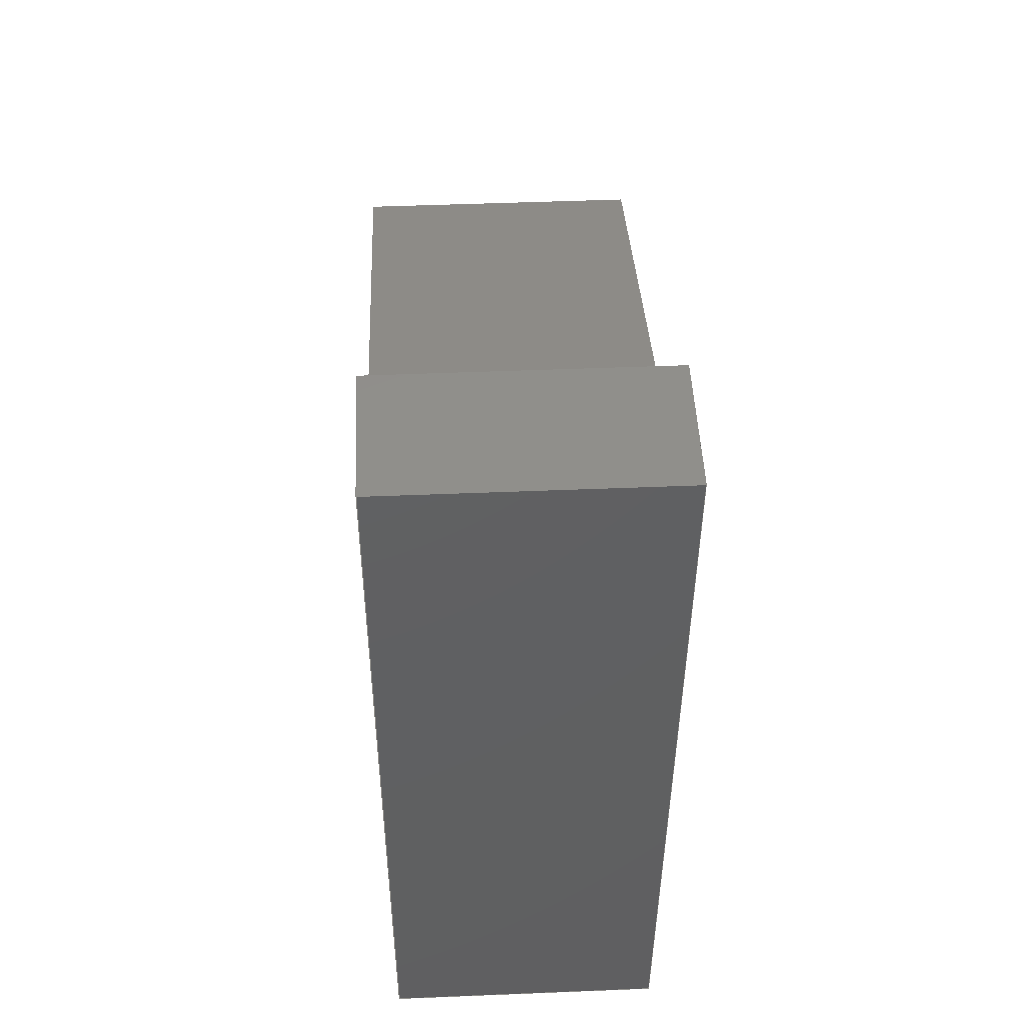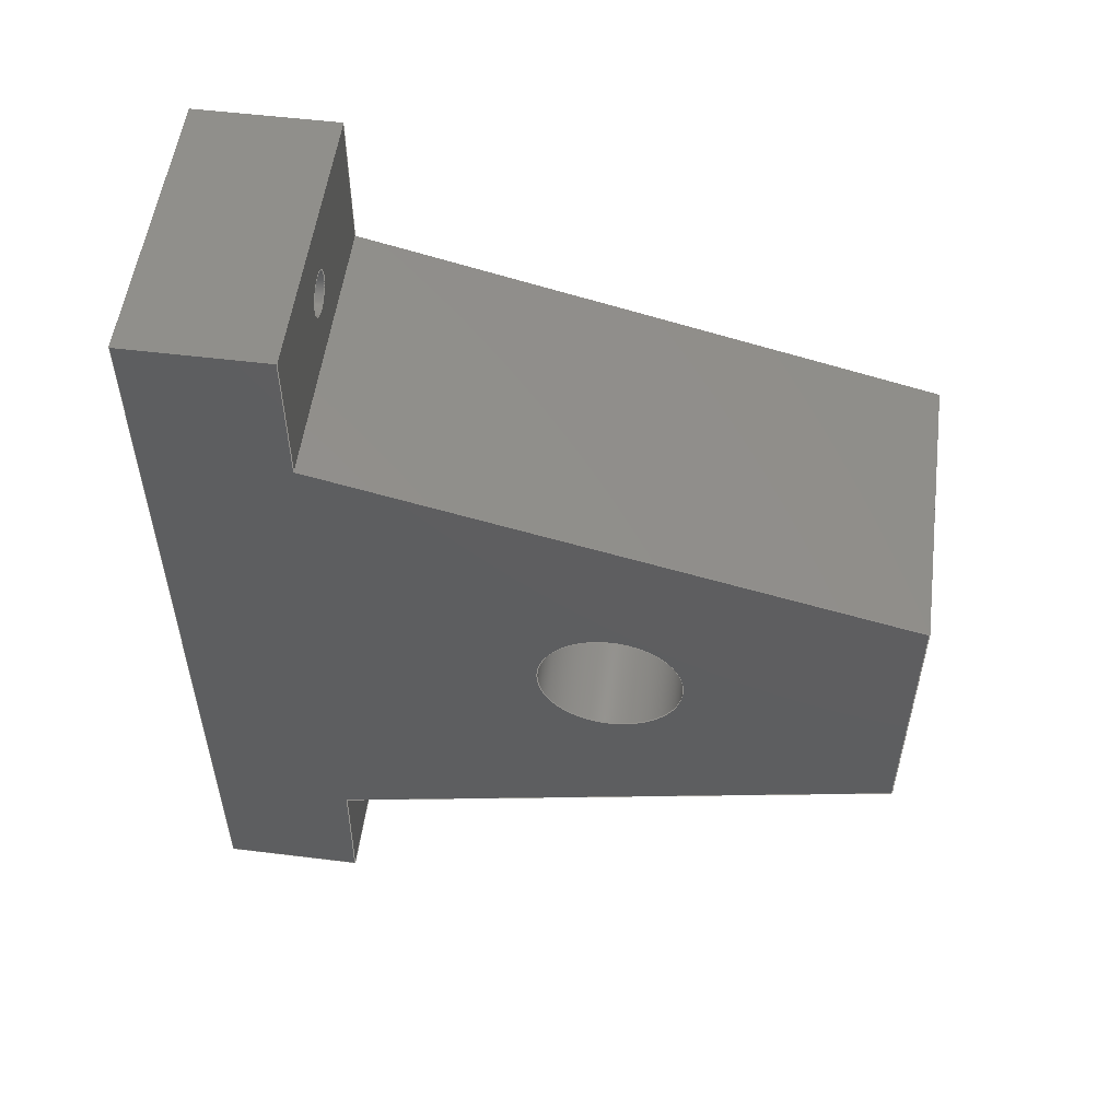
<metadata>
{"format":"step","ext":"step","renderer":"f3d","projection":"perspective","resolution":1024,"background":"white","views":[{"elev":48.4,"azim":177.4,"up":"+Z"},{"elev":53.6,"azim":-82.5,"up":"+Z"}]}
</metadata>
<code>
ISO-10303-21;
DATA;
#1=MECHANICAL_DESIGN_GEOMETRIC_PRESENTATION_REPRESENTATION('',(#4),#435);
#2=SHAPE_REPRESENTATION_RELATIONSHIP('SRR','None',#442,#3);
#3=ADVANCED_BREP_SHAPE_REPRESENTATION('',(#5),#434);
#4=STYLED_ITEM('',(#451),#5);
#5=MANIFOLD_SOLID_BREP('Body1',#255);
#6=FACE_BOUND('',#44,.T.);
#7=FACE_BOUND('',#48,.T.);
#8=FACE_BOUND('',#51,.T.);
#9=FACE_BOUND('',#54,.T.);
#10=ELLIPSE('',#279,5,5);
#11=PLANE('',#272);
#12=PLANE('',#276);
#13=PLANE('',#280);
#14=PLANE('',#281);
#15=PLANE('',#282);
#16=PLANE('',#283);
#17=PLANE('',#284);
#18=PLANE('',#285);
#19=PLANE('',#286);
#20=PLANE('',#287);
#21=PLANE('',#288);
#22=PLANE('',#289);
#23=FACE_OUTER_BOUND('',#38,.T.);
#24=FACE_OUTER_BOUND('',#39,.T.);
#25=FACE_OUTER_BOUND('',#40,.T.);
#26=FACE_OUTER_BOUND('',#41,.T.);
#27=FACE_OUTER_BOUND('',#42,.T.);
#28=FACE_OUTER_BOUND('',#43,.T.);
#29=FACE_OUTER_BOUND('',#45,.T.);
#30=FACE_OUTER_BOUND('',#46,.T.);
#31=FACE_OUTER_BOUND('',#47,.T.);
#32=FACE_OUTER_BOUND('',#49,.T.);
#33=FACE_OUTER_BOUND('',#50,.T.);
#34=FACE_OUTER_BOUND('',#52,.T.);
#35=FACE_OUTER_BOUND('',#53,.T.);
#36=FACE_OUTER_BOUND('',#55,.T.);
#37=FACE_OUTER_BOUND('',#56,.T.);
#38=EDGE_LOOP('',(#171,#172,#173,#174));
#39=EDGE_LOOP('',(#175));
#40=EDGE_LOOP('',(#176,#177,#178,#179));
#41=EDGE_LOOP('',(#180));
#42=EDGE_LOOP('',(#181,#182,#183,#184));
#43=EDGE_LOOP('',(#185,#186,#187,#188));
#44=EDGE_LOOP('',(#189));
#45=EDGE_LOOP('',(#190,#191,#192,#193));
#46=EDGE_LOOP('',(#194,#195,#196,#197));
#47=EDGE_LOOP('',(#198,#199,#200,#201));
#48=EDGE_LOOP('',(#202));
#49=EDGE_LOOP('',(#203,#204,#205,#206));
#50=EDGE_LOOP('',(#207,#208,#209,#210,#211,#212,#213,#214));
#51=EDGE_LOOP('',(#215));
#52=EDGE_LOOP('',(#216,#217,#218,#219));
#53=EDGE_LOOP('',(#220,#221,#222,#223,#224,#225,#226,#227));
#54=EDGE_LOOP('',(#228));
#55=EDGE_LOOP('',(#229,#230,#231,#232));
#56=EDGE_LOOP('',(#233,#234,#235,#236));
#57=LINE('',#366,#84);
#58=LINE('',#373,#85);
#59=LINE('',#380,#86);
#60=LINE('',#385,#87);
#61=LINE('',#387,#88);
#62=LINE('',#389,#89);
#63=LINE('',#390,#90);
#64=LINE('',#393,#91);
#65=LINE('',#395,#92);
#66=LINE('',#396,#93);
#67=LINE('',#400,#94);
#68=LINE('',#402,#95);
#69=LINE('',#404,#96);
#70=LINE('',#405,#97);
#71=LINE('',#408,#98);
#72=LINE('',#410,#99);
#73=LINE('',#411,#100);
#74=LINE('',#414,#101);
#75=LINE('',#416,#102);
#76=LINE('',#417,#103);
#77=LINE('',#420,#104);
#78=LINE('',#421,#105);
#79=LINE('',#422,#106);
#80=LINE('',#425,#107);
#81=LINE('',#426,#108);
#82=LINE('',#428,#109);
#83=LINE('',#429,#110);
#84=VECTOR('',#296,1.5);
#85=VECTOR('',#305,1.5);
#86=VECTOR('',#314,5);
#87=VECTOR('',#319,1);
#88=VECTOR('',#320,1);
#89=VECTOR('',#321,1);
#90=VECTOR('',#322,1);
#91=VECTOR('',#325,1);
#92=VECTOR('',#326,1);
#93=VECTOR('',#327,1);
#94=VECTOR('',#330,1);
#95=VECTOR('',#331,1);
#96=VECTOR('',#332,1);
#97=VECTOR('',#333,1);
#98=VECTOR('',#336,1);
#99=VECTOR('',#337,1);
#100=VECTOR('',#338,1);
#101=VECTOR('',#341,1);
#102=VECTOR('',#342,1);
#103=VECTOR('',#343,1);
#104=VECTOR('',#346,1);
#105=VECTOR('',#347,1);
#106=VECTOR('',#348,1);
#107=VECTOR('',#351,1);
#108=VECTOR('',#352,1);
#109=VECTOR('',#355,1);
#110=VECTOR('',#356,1);
#111=CIRCLE('',#270,1.5);
#112=CIRCLE('',#271,1.5);
#113=CIRCLE('',#274,1.5);
#114=CIRCLE('',#275,1.5);
#115=CIRCLE('',#278,5);
#116=VERTEX_POINT('',#363);
#117=VERTEX_POINT('',#365);
#118=VERTEX_POINT('',#370);
#119=VERTEX_POINT('',#372);
#120=VERTEX_POINT('',#377);
#121=VERTEX_POINT('',#379);
#122=VERTEX_POINT('',#383);
#123=VERTEX_POINT('',#384);
#124=VERTEX_POINT('',#386);
#125=VERTEX_POINT('',#388);
#126=VERTEX_POINT('',#392);
#127=VERTEX_POINT('',#394);
#128=VERTEX_POINT('',#398);
#129=VERTEX_POINT('',#399);
#130=VERTEX_POINT('',#401);
#131=VERTEX_POINT('',#403);
#132=VERTEX_POINT('',#407);
#133=VERTEX_POINT('',#409);
#134=VERTEX_POINT('',#413);
#135=VERTEX_POINT('',#415);
#136=VERTEX_POINT('',#419);
#137=VERTEX_POINT('',#424);
#138=EDGE_CURVE('',#116,#116,#111,.T.);
#139=EDGE_CURVE('',#116,#117,#57,.T.);
#140=EDGE_CURVE('',#117,#117,#112,.T.);
#141=EDGE_CURVE('',#118,#118,#113,.T.);
#142=EDGE_CURVE('',#118,#119,#58,.T.);
#143=EDGE_CURVE('',#119,#119,#114,.T.);
#144=EDGE_CURVE('',#120,#120,#115,.T.);
#145=EDGE_CURVE('',#120,#121,#59,.T.);
#146=EDGE_CURVE('',#121,#121,#10,.T.);
#147=EDGE_CURVE('',#122,#123,#60,.T.);
#148=EDGE_CURVE('',#124,#122,#61,.T.);
#149=EDGE_CURVE('',#125,#124,#62,.T.);
#150=EDGE_CURVE('',#125,#123,#63,.T.);
#151=EDGE_CURVE('',#123,#126,#64,.T.);
#152=EDGE_CURVE('',#127,#125,#65,.T.);
#153=EDGE_CURVE('',#126,#127,#66,.T.);
#154=EDGE_CURVE('',#128,#129,#67,.T.);
#155=EDGE_CURVE('',#130,#128,#68,.T.);
#156=EDGE_CURVE('',#131,#130,#69,.T.);
#157=EDGE_CURVE('',#131,#129,#70,.T.);
#158=EDGE_CURVE('',#129,#132,#71,.T.);
#159=EDGE_CURVE('',#133,#131,#72,.T.);
#160=EDGE_CURVE('',#132,#133,#73,.T.);
#161=EDGE_CURVE('',#122,#134,#74,.T.);
#162=EDGE_CURVE('',#135,#134,#75,.T.);
#163=EDGE_CURVE('',#124,#135,#76,.T.);
#164=EDGE_CURVE('',#136,#135,#77,.T.);
#165=EDGE_CURVE('',#133,#136,#78,.T.);
#166=EDGE_CURVE('',#127,#130,#79,.T.);
#167=EDGE_CURVE('',#137,#136,#80,.T.);
#168=EDGE_CURVE('',#132,#137,#81,.T.);
#169=EDGE_CURVE('',#128,#126,#82,.T.);
#170=EDGE_CURVE('',#134,#137,#83,.T.);
#171=ORIENTED_EDGE('',*,*,#138,.F.);
#172=ORIENTED_EDGE('',*,*,#139,.T.);
#173=ORIENTED_EDGE('',*,*,#140,.T.);
#174=ORIENTED_EDGE('',*,*,#139,.F.);
#175=ORIENTED_EDGE('',*,*,#140,.F.);
#176=ORIENTED_EDGE('',*,*,#141,.F.);
#177=ORIENTED_EDGE('',*,*,#142,.T.);
#178=ORIENTED_EDGE('',*,*,#143,.T.);
#179=ORIENTED_EDGE('',*,*,#142,.F.);
#180=ORIENTED_EDGE('',*,*,#143,.F.);
#181=ORIENTED_EDGE('',*,*,#144,.F.);
#182=ORIENTED_EDGE('',*,*,#145,.T.);
#183=ORIENTED_EDGE('',*,*,#146,.F.);
#184=ORIENTED_EDGE('',*,*,#145,.F.);
#185=ORIENTED_EDGE('',*,*,#147,.F.);
#186=ORIENTED_EDGE('',*,*,#148,.F.);
#187=ORIENTED_EDGE('',*,*,#149,.F.);
#188=ORIENTED_EDGE('',*,*,#150,.T.);
#189=ORIENTED_EDGE('',*,*,#138,.T.);
#190=ORIENTED_EDGE('',*,*,#151,.F.);
#191=ORIENTED_EDGE('',*,*,#150,.F.);
#192=ORIENTED_EDGE('',*,*,#152,.F.);
#193=ORIENTED_EDGE('',*,*,#153,.F.);
#194=ORIENTED_EDGE('',*,*,#154,.F.);
#195=ORIENTED_EDGE('',*,*,#155,.F.);
#196=ORIENTED_EDGE('',*,*,#156,.F.);
#197=ORIENTED_EDGE('',*,*,#157,.T.);
#198=ORIENTED_EDGE('',*,*,#158,.F.);
#199=ORIENTED_EDGE('',*,*,#157,.F.);
#200=ORIENTED_EDGE('',*,*,#159,.F.);
#201=ORIENTED_EDGE('',*,*,#160,.F.);
#202=ORIENTED_EDGE('',*,*,#141,.T.);
#203=ORIENTED_EDGE('',*,*,#148,.T.);
#204=ORIENTED_EDGE('',*,*,#161,.T.);
#205=ORIENTED_EDGE('',*,*,#162,.F.);
#206=ORIENTED_EDGE('',*,*,#163,.F.);
#207=ORIENTED_EDGE('',*,*,#152,.T.);
#208=ORIENTED_EDGE('',*,*,#149,.T.);
#209=ORIENTED_EDGE('',*,*,#163,.T.);
#210=ORIENTED_EDGE('',*,*,#164,.F.);
#211=ORIENTED_EDGE('',*,*,#165,.F.);
#212=ORIENTED_EDGE('',*,*,#159,.T.);
#213=ORIENTED_EDGE('',*,*,#156,.T.);
#214=ORIENTED_EDGE('',*,*,#166,.F.);
#215=ORIENTED_EDGE('',*,*,#144,.T.);
#216=ORIENTED_EDGE('',*,*,#160,.T.);
#217=ORIENTED_EDGE('',*,*,#165,.T.);
#218=ORIENTED_EDGE('',*,*,#167,.F.);
#219=ORIENTED_EDGE('',*,*,#168,.F.);
#220=ORIENTED_EDGE('',*,*,#151,.T.);
#221=ORIENTED_EDGE('',*,*,#169,.F.);
#222=ORIENTED_EDGE('',*,*,#154,.T.);
#223=ORIENTED_EDGE('',*,*,#158,.T.);
#224=ORIENTED_EDGE('',*,*,#168,.T.);
#225=ORIENTED_EDGE('',*,*,#170,.F.);
#226=ORIENTED_EDGE('',*,*,#161,.F.);
#227=ORIENTED_EDGE('',*,*,#147,.T.);
#228=ORIENTED_EDGE('',*,*,#146,.T.);
#229=ORIENTED_EDGE('',*,*,#167,.T.);
#230=ORIENTED_EDGE('',*,*,#164,.T.);
#231=ORIENTED_EDGE('',*,*,#162,.T.);
#232=ORIENTED_EDGE('',*,*,#170,.T.);
#233=ORIENTED_EDGE('',*,*,#153,.T.);
#234=ORIENTED_EDGE('',*,*,#166,.T.);
#235=ORIENTED_EDGE('',*,*,#155,.T.);
#236=ORIENTED_EDGE('',*,*,#169,.T.);
#237=CYLINDRICAL_SURFACE('',#269,1.5);
#238=CYLINDRICAL_SURFACE('',#273,1.5);
#239=CYLINDRICAL_SURFACE('',#277,5);
#240=ADVANCED_FACE('',(#23),#237,.F.);
#241=ADVANCED_FACE('',(#24),#11,.T.);
#242=ADVANCED_FACE('',(#25),#238,.F.);
#243=ADVANCED_FACE('',(#26),#12,.T.);
#244=ADVANCED_FACE('',(#27),#239,.F.);
#245=ADVANCED_FACE('',(#28,#6),#13,.F.);
#246=ADVANCED_FACE('',(#29),#14,.F.);
#247=ADVANCED_FACE('',(#30),#15,.F.);
#248=ADVANCED_FACE('',(#31,#7),#16,.F.);
#249=ADVANCED_FACE('',(#32),#17,.T.);
#250=ADVANCED_FACE('',(#33,#8),#18,.T.);
#251=ADVANCED_FACE('',(#34),#19,.T.);
#252=ADVANCED_FACE('',(#35,#9),#20,.T.);
#253=ADVANCED_FACE('',(#36),#21,.T.);
#254=ADVANCED_FACE('',(#37),#22,.F.);
#255=CLOSED_SHELL('',(#240,#241,#242,#243,#244,#245,#246,#247,#248,#249,
#250,#251,#252,#253,#254));
#256=DERIVED_UNIT_ELEMENT(#258,1);
#257=DERIVED_UNIT_ELEMENT(#437,3);
#258=(
MASS_UNIT()
NAMED_UNIT(*)
SI_UNIT(.KILO.,.GRAM.)
);
#259=DERIVED_UNIT((#256,#257));
#260=MEASURE_REPRESENTATION_ITEM('density measure',
POSITIVE_RATIO_MEASURE(7850),#259);
#261=PROPERTY_DEFINITION_REPRESENTATION(#266,#263);
#262=PROPERTY_DEFINITION_REPRESENTATION(#267,#264);
#263=REPRESENTATION('material name',(#265),#434);
#264=REPRESENTATION('density',(#260),#434);
#265=DESCRIPTIVE_REPRESENTATION_ITEM('Steel','Steel');
#266=PROPERTY_DEFINITION('material property','material name',#444);
#267=PROPERTY_DEFINITION('material property','density of part',#444);
#268=AXIS2_PLACEMENT_3D('placement',#361,#290,#291);
#269=AXIS2_PLACEMENT_3D('',#362,#292,#293);
#270=AXIS2_PLACEMENT_3D('',#364,#294,#295);
#271=AXIS2_PLACEMENT_3D('',#367,#297,#298);
#272=AXIS2_PLACEMENT_3D('',#368,#299,#300);
#273=AXIS2_PLACEMENT_3D('',#369,#301,#302);
#274=AXIS2_PLACEMENT_3D('',#371,#303,#304);
#275=AXIS2_PLACEMENT_3D('',#374,#306,#307);
#276=AXIS2_PLACEMENT_3D('',#375,#308,#309);
#277=AXIS2_PLACEMENT_3D('',#376,#310,#311);
#278=AXIS2_PLACEMENT_3D('',#378,#312,#313);
#279=AXIS2_PLACEMENT_3D('',#381,#315,#316);
#280=AXIS2_PLACEMENT_3D('',#382,#317,#318);
#281=AXIS2_PLACEMENT_3D('',#391,#323,#324);
#282=AXIS2_PLACEMENT_3D('',#397,#328,#329);
#283=AXIS2_PLACEMENT_3D('',#406,#334,#335);
#284=AXIS2_PLACEMENT_3D('',#412,#339,#340);
#285=AXIS2_PLACEMENT_3D('',#418,#344,#345);
#286=AXIS2_PLACEMENT_3D('',#423,#349,#350);
#287=AXIS2_PLACEMENT_3D('',#427,#353,#354);
#288=AXIS2_PLACEMENT_3D('',#430,#357,#358);
#289=AXIS2_PLACEMENT_3D('',#431,#359,#360);
#290=DIRECTION('axis',(0,0,1));
#291=DIRECTION('refdir',(1,0,0));
#292=DIRECTION('center_axis',(0,0.9999,0.01382));
#293=DIRECTION('ref_axis',(-1,0,0));
#294=DIRECTION('center_axis',(0,0.9999,0.01382));
#295=DIRECTION('ref_axis',(-1,0,0));
#296=DIRECTION('',(0,0.9999,0.01382));
#297=DIRECTION('center_axis',(0,0.9999,0.01382));
#298=DIRECTION('ref_axis',(-1,0,0));
#299=DIRECTION('center_axis',(0,-0.9999,-0.01382));
#300=DIRECTION('ref_axis',(-1,0,0));
#301=DIRECTION('center_axis',(0,1,0));
#302=DIRECTION('ref_axis',(1,0,0));
#303=DIRECTION('center_axis',(0,1,0));
#304=DIRECTION('ref_axis',(1,0,0));
#305=DIRECTION('',(0,1,0));
#306=DIRECTION('center_axis',(0,1,0));
#307=DIRECTION('ref_axis',(1,0,0));
#308=DIRECTION('center_axis',(0,-1,0));
#309=DIRECTION('ref_axis',(1,0,0));
#310=DIRECTION('center_axis',(-1,0,0));
#311=DIRECTION('ref_axis',(0,0,-1));
#312=DIRECTION('center_axis',(-1,0,0));
#313=DIRECTION('ref_axis',(0,0,-1));
#314=DIRECTION('',(-1,0,0));
#315=DIRECTION('center_axis',(1,0,0.005503));
#316=DIRECTION('ref_axis',(0.005503,0,-1));
#317=DIRECTION('center_axis',(0,0.9999,0.01382));
#318=DIRECTION('ref_axis',(0,0.01382,-0.9999));
#319=DIRECTION('',(-0.005502,-0.01381,0.9999));
#320=DIRECTION('',(-1,0,0));
#321=DIRECTION('',(0,0.01382,-0.9999));
#322=DIRECTION('',(-1,0,0));
#323=DIRECTION('center_axis',(0,0.2425,0.9701));
#324=DIRECTION('ref_axis',(0,0.9701,-0.2425));
#325=DIRECTION('',(-0.001335,-0.9701,0.2425));
#326=DIRECTION('',(0,0.9701,-0.2425));
#327=DIRECTION('',(1,0,0));
#328=DIRECTION('center_axis',(0,0.2444,-0.9697));
#329=DIRECTION('ref_axis',(0,-0.9697,-0.2444));
#330=DIRECTION('',(-0.001345,0.9697,0.2444));
#331=DIRECTION('',(-1,0,0));
#332=DIRECTION('',(0,-0.9697,-0.2444));
#333=DIRECTION('',(-1,0,0));
#334=DIRECTION('center_axis',(0,1,0));
#335=DIRECTION('ref_axis',(0,0,-1));
#336=DIRECTION('',(-0.005503,0,1));
#337=DIRECTION('',(0,0,-1));
#338=DIRECTION('',(1,0,0));
#339=DIRECTION('center_axis',(0,0,-1));
#340=DIRECTION('ref_axis',(-1,0,0));
#341=DIRECTION('',(0,1,0));
#342=DIRECTION('',(-1,0,0));
#343=DIRECTION('',(0,1,0));
#344=DIRECTION('center_axis',(1,0,0));
#345=DIRECTION('ref_axis',(0,0,-1));
#346=DIRECTION('',(0,0,-1));
#347=DIRECTION('',(0,1,0));
#348=DIRECTION('',(0,0,1));
#349=DIRECTION('center_axis',(0,0,1));
#350=DIRECTION('ref_axis',(1,0,0));
#351=DIRECTION('',(1,0,0));
#352=DIRECTION('',(0,1,0));
#353=DIRECTION('center_axis',(-1,0,-0.005503));
#354=DIRECTION('ref_axis',(-0.005503,0,1));
#355=DIRECTION('',(0.005503,0,-1));
#356=DIRECTION('',(-0.005503,0,1));
#357=DIRECTION('center_axis',(0,1,0));
#358=DIRECTION('ref_axis',(0,0,1));
#359=DIRECTION('center_axis',(0,1,0));
#360=DIRECTION('ref_axis',(1,0,0));
#361=CARTESIAN_POINT('',(0,0,0));
#362=CARTESIAN_POINT('Origin',(10,40.08,4.554));
#363=CARTESIAN_POINT('',(11.5,40.08,4.554));
#364=CARTESIAN_POINT('Origin',(10,40.08,4.554));
#365=CARTESIAN_POINT('',(11.5,43.07,4.596));
#366=CARTESIAN_POINT('',(11.5,40.08,4.554));
#367=CARTESIAN_POINT('Origin',(10,43.07,4.596));
#368=CARTESIAN_POINT('Origin',(10,43.07,4.596));
#369=CARTESIAN_POINT('Origin',(10,40.11,55));
#370=CARTESIAN_POINT('',(8.5,40.11,55));
#371=CARTESIAN_POINT('Origin',(10,40.11,55));
#372=CARTESIAN_POINT('',(8.5,43.11,55));
#373=CARTESIAN_POINT('',(8.5,40.11,55));
#374=CARTESIAN_POINT('Origin',(10,43.11,55));
#375=CARTESIAN_POINT('Origin',(10,43.11,55));
#376=CARTESIAN_POINT('Origin',(20,20.27,30.12));
#377=CARTESIAN_POINT('',(20,20.27,35.12));
#378=CARTESIAN_POINT('Origin',(20,20.27,30.12));
#379=CARTESIAN_POINT('',(-0.1932,20.27,35.12));
#380=CARTESIAN_POINT('',(20,20.27,35.12));
#381=CARTESIAN_POINT('Origin',(-0.1657,20.27,30.12));
#382=CARTESIAN_POINT('Origin',(20,40,10));
#383=CARTESIAN_POINT('',(0,40.14,0));
#384=CARTESIAN_POINT('',(-0.05503,40,10));
#385=CARTESIAN_POINT('',(-0.02874,40.07,5.222));
#386=CARTESIAN_POINT('',(20,40.14,0));
#387=CARTESIAN_POINT('',(20,40.14,-8.882e-16));
#388=CARTESIAN_POINT('',(20,40,10));
#389=CARTESIAN_POINT('',(20,39.65,35.27));
#390=CARTESIAN_POINT('',(20,40,10));
#391=CARTESIAN_POINT('Origin',(20,0,20));
#392=CARTESIAN_POINT('',(-0.1101,0,20));
#393=CARTESIAN_POINT('',(-0.1068,2.366,19.41));
#394=CARTESIAN_POINT('',(20,0,20));
#395=CARTESIAN_POINT('',(20,-4.706,21.18));
#396=CARTESIAN_POINT('',(14.92,-2.22e-16,20));
#397=CARTESIAN_POINT('Origin',(20,40.11,50));
#398=CARTESIAN_POINT('',(-0.2195,0,39.89));
#399=CARTESIAN_POINT('',(-0.2752,40.11,50));
#400=CARTESIAN_POINT('',(-0.2408,15.31,43.75));
#401=CARTESIAN_POINT('',(20,0,39.89));
#402=CARTESIAN_POINT('',(14.92,0,39.89));
#403=CARTESIAN_POINT('',(20,40.11,50));
#404=CARTESIAN_POINT('',(20,22.44,45.55));
#405=CARTESIAN_POINT('',(20,40.11,50));
#406=CARTESIAN_POINT('Origin',(20,40.11,60));
#407=CARTESIAN_POINT('',(-0.3302,40.11,60));
#408=CARTESIAN_POINT('',(-0.1648,40.11,29.94));
#409=CARTESIAN_POINT('',(20,40.11,60));
#410=CARTESIAN_POINT('',(20,40.11,60));
#411=CARTESIAN_POINT('',(9.835,40.11,60));
#412=CARTESIAN_POINT('Origin',(20,0,0));
#413=CARTESIAN_POINT('',(0,50,0));
#414=CARTESIAN_POINT('',(0,0,0));
#415=CARTESIAN_POINT('',(20,50,0));
#416=CARTESIAN_POINT('',(0,50,0));
#417=CARTESIAN_POINT('',(20,0,0));
#418=CARTESIAN_POINT('Origin',(20,0,60));
#419=CARTESIAN_POINT('',(20,50,60));
#420=CARTESIAN_POINT('',(20,50,0));
#421=CARTESIAN_POINT('',(20,0,60));
#422=CARTESIAN_POINT('',(20,0,0));
#423=CARTESIAN_POINT('Origin',(-0.3302,0,60));
#424=CARTESIAN_POINT('',(-0.3302,50,60));
#425=CARTESIAN_POINT('',(20,50,60));
#426=CARTESIAN_POINT('',(-0.3302,0,60));
#427=CARTESIAN_POINT('Origin',(0,0,0));
#428=CARTESIAN_POINT('',(-0.3302,0,60));
#429=CARTESIAN_POINT('',(-0.3302,50,60));
#430=CARTESIAN_POINT('Origin',(9.835,50,30));
#431=CARTESIAN_POINT('Origin',(9.835,0,30));
#432=UNCERTAINTY_MEASURE_WITH_UNIT(LENGTH_MEASURE(0.001),#436,
'DISTANCE_ACCURACY_VALUE',
'Maximum model space distance between geometric entities at asserted c
onnectivities');
#433=UNCERTAINTY_MEASURE_WITH_UNIT(LENGTH_MEASURE(0.001),#436,
'DISTANCE_ACCURACY_VALUE',
'Maximum model space distance between geometric entities at asserted c
onnectivities');
#434=(
GEOMETRIC_REPRESENTATION_CONTEXT(3)
GLOBAL_UNCERTAINTY_ASSIGNED_CONTEXT((#432))
GLOBAL_UNIT_ASSIGNED_CONTEXT((#436,#438,#439))
REPRESENTATION_CONTEXT('','3D')
);
#435=(
GEOMETRIC_REPRESENTATION_CONTEXT(3)
GLOBAL_UNCERTAINTY_ASSIGNED_CONTEXT((#433))
GLOBAL_UNIT_ASSIGNED_CONTEXT((#436,#438,#439))
REPRESENTATION_CONTEXT('','3D')
);
#436=(
LENGTH_UNIT()
NAMED_UNIT(*)
SI_UNIT(.CENTI.,.METRE.)
);
#437=(
LENGTH_UNIT()
NAMED_UNIT(*)
SI_UNIT($,.METRE.)
);
#438=(
NAMED_UNIT(*)
PLANE_ANGLE_UNIT()
SI_UNIT($,.RADIAN.)
);
#439=(
NAMED_UNIT(*)
SI_UNIT($,.STERADIAN.)
SOLID_ANGLE_UNIT()
);
#440=SHAPE_DEFINITION_REPRESENTATION(#441,#442);
#441=PRODUCT_DEFINITION_SHAPE('',$,#444);
#442=SHAPE_REPRESENTATION('',(#268),#434);
#443=PRODUCT_DEFINITION_CONTEXT('part definition',#448,'design');
#444=PRODUCT_DEFINITION('Untitled','Untitled',#445,#443);
#445=PRODUCT_DEFINITION_FORMATION('',$,#450);
#446=PRODUCT_RELATED_PRODUCT_CATEGORY('Untitled','Untitled',(#450));
#447=APPLICATION_PROTOCOL_DEFINITION('international standard',
'automotive_design',2009,#448);
#448=APPLICATION_CONTEXT(
'Core Data for Automotive Mechanical Design Process');
#449=PRODUCT_CONTEXT('part definition',#448,'mechanical');
#450=PRODUCT('Untitled','Untitled',$,(#449));
#451=PRESENTATION_STYLE_ASSIGNMENT((#452));
#452=SURFACE_STYLE_USAGE(.BOTH.,#453);
#453=SURFACE_SIDE_STYLE('',(#454));
#454=SURFACE_STYLE_FILL_AREA(#455);
#455=FILL_AREA_STYLE('Steel - Satin',(#456));
#456=FILL_AREA_STYLE_COLOUR('Steel - Satin',#457);
#457=COLOUR_RGB('Steel - Satin',0.6275,0.6275,0.6275);
ENDSEC;
END-ISO-10303-21;

</code>
